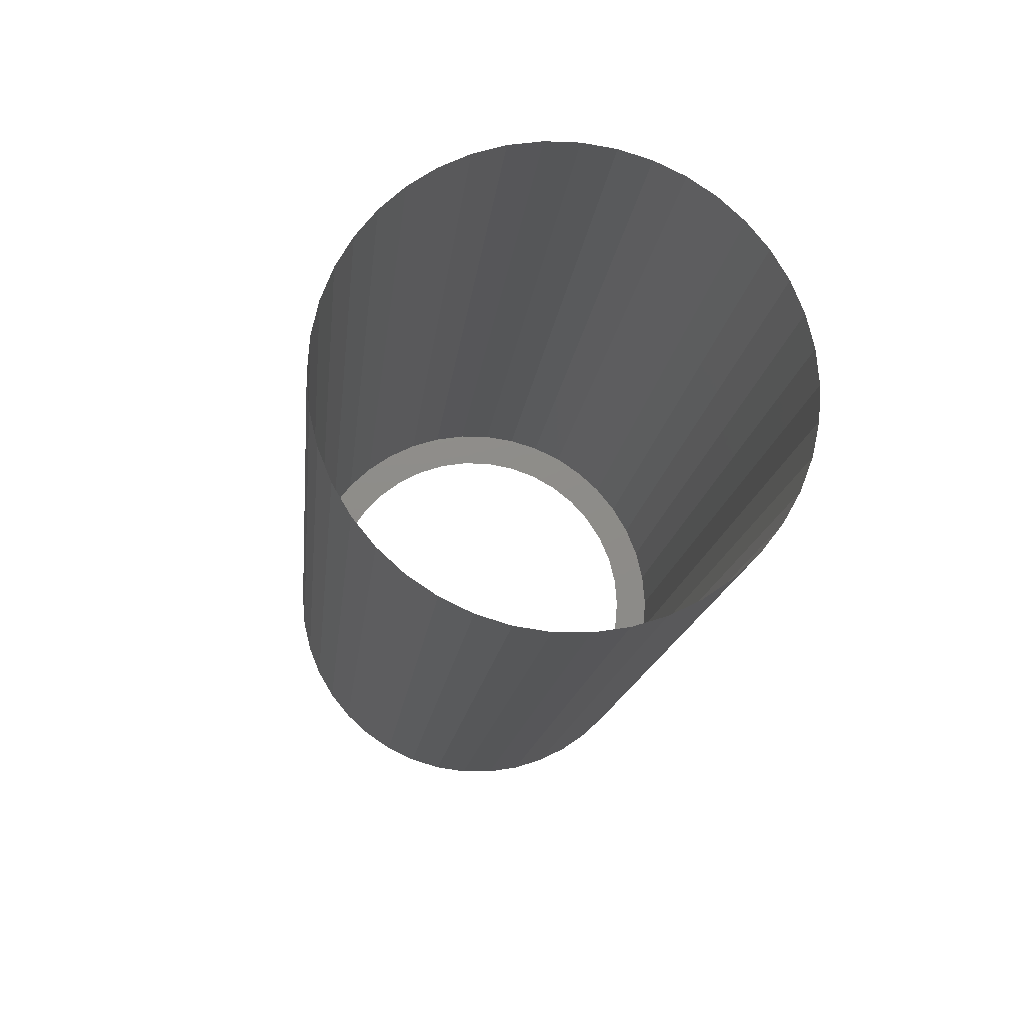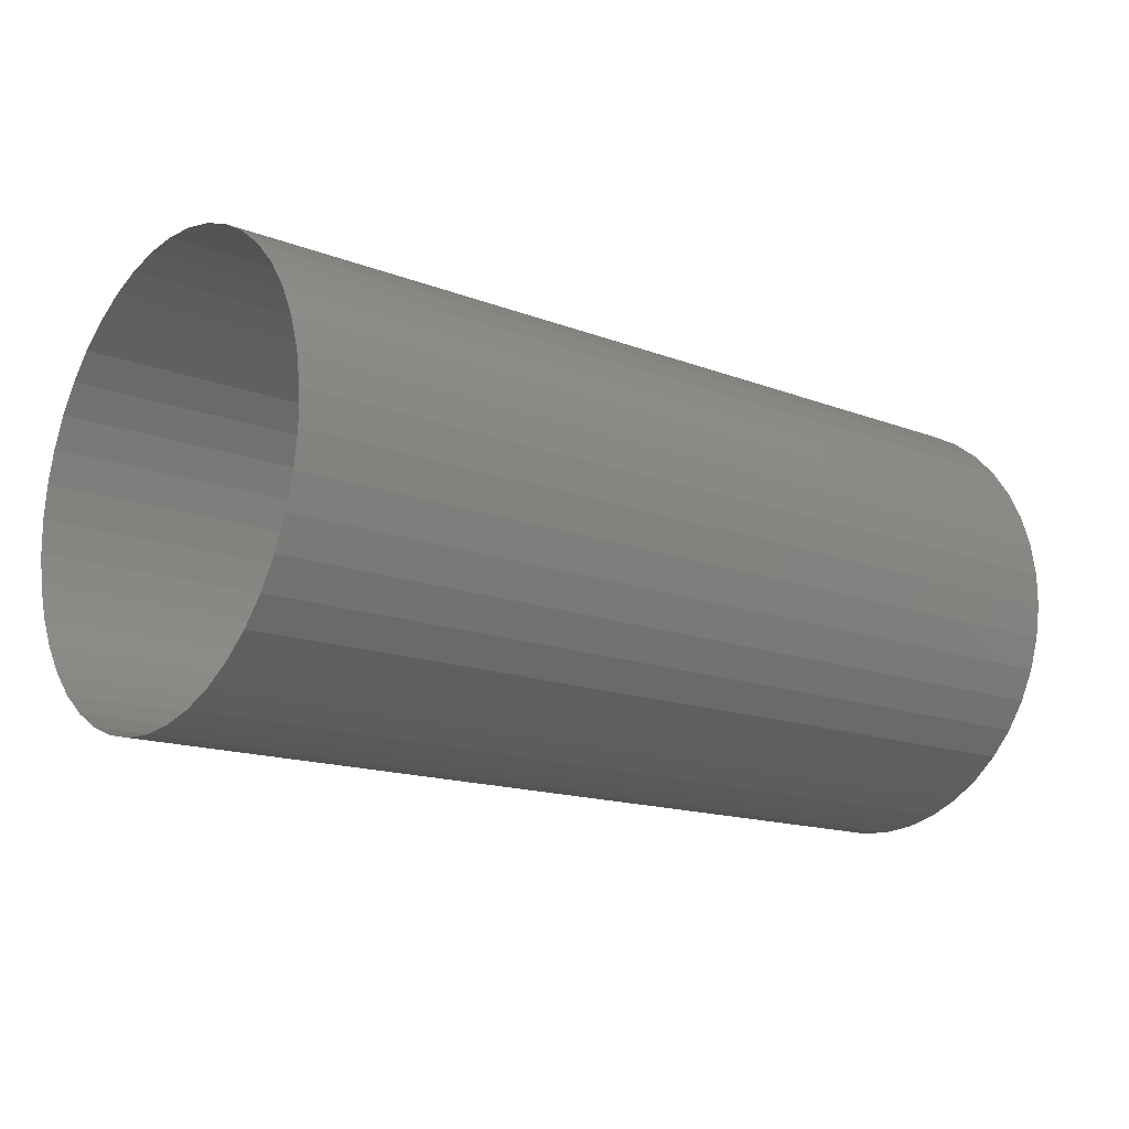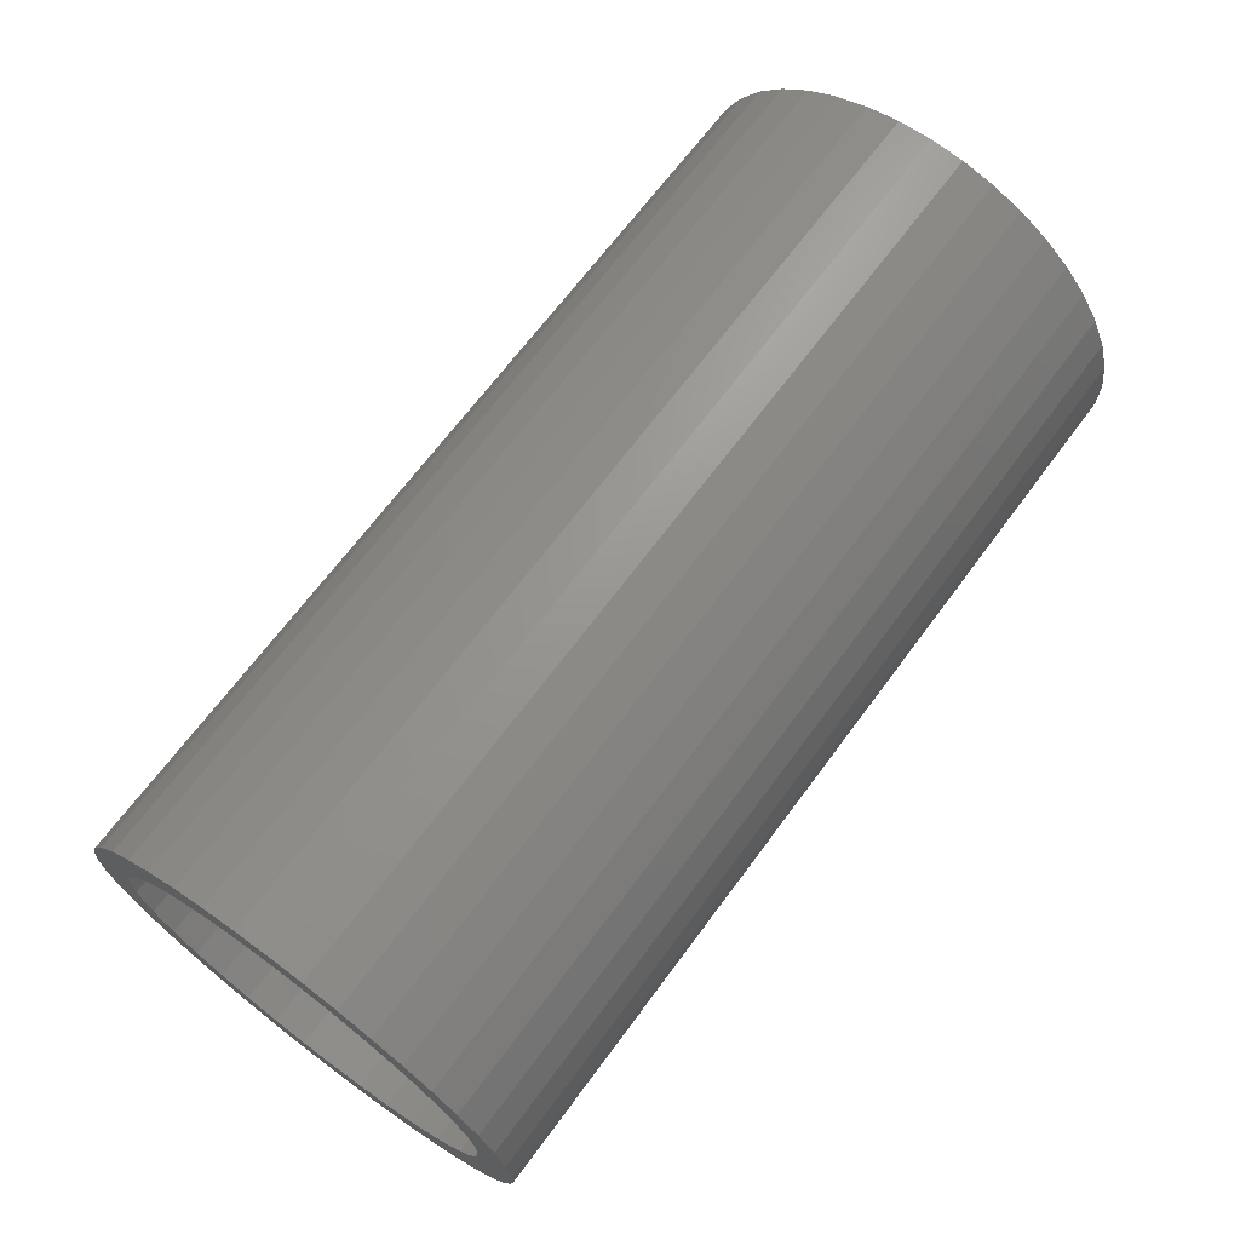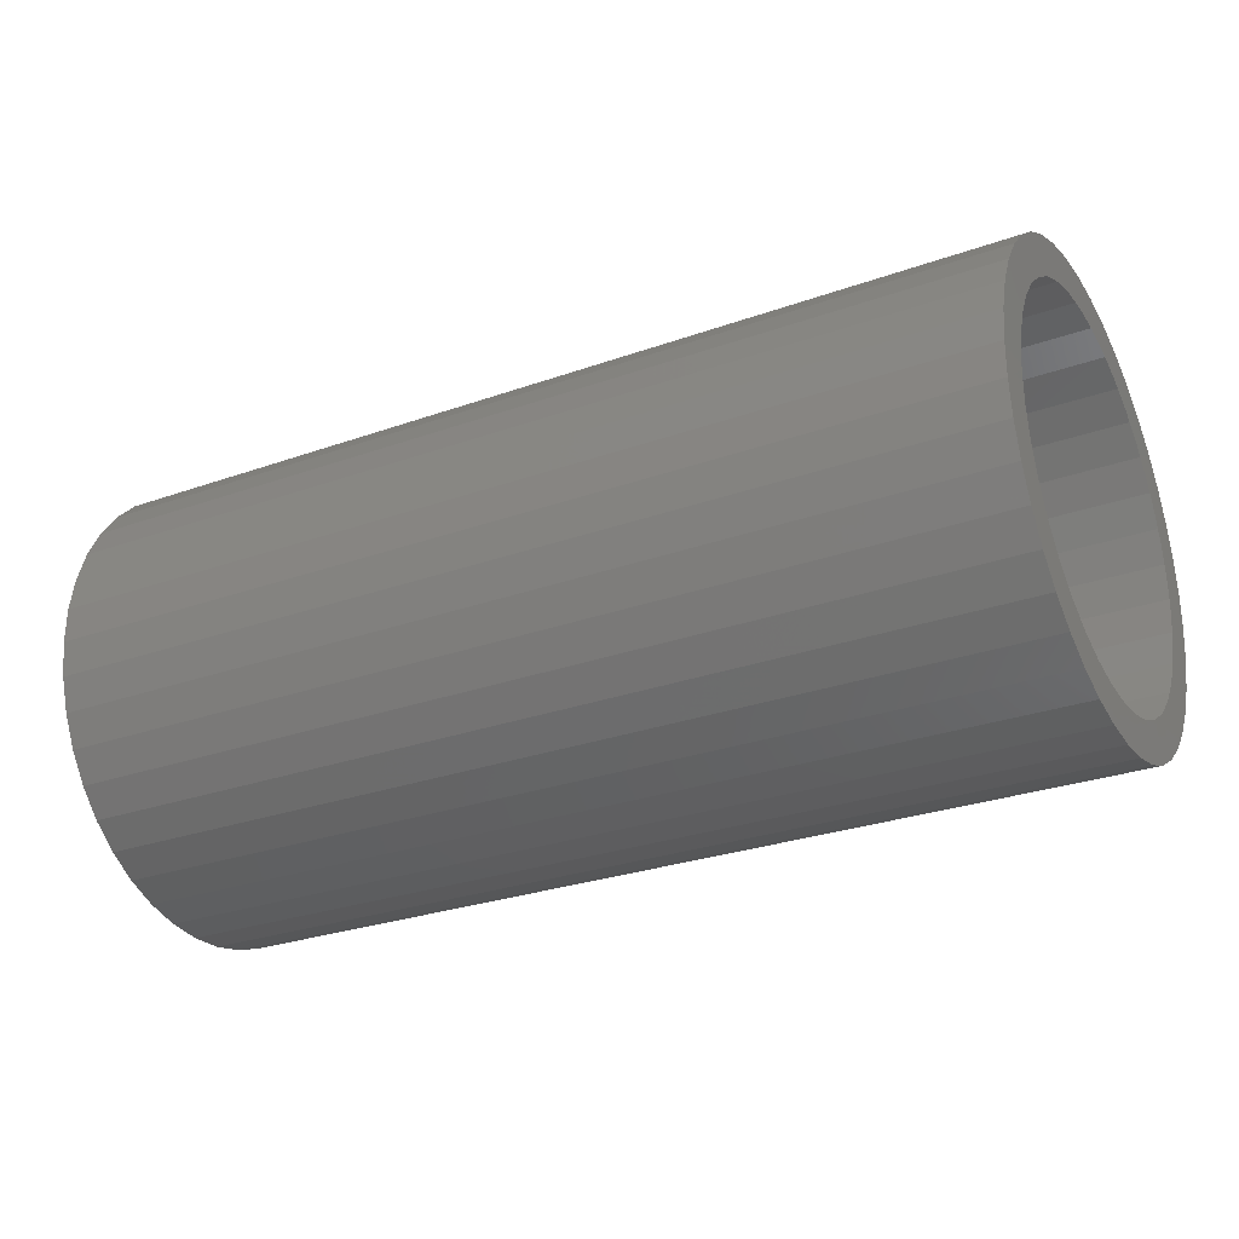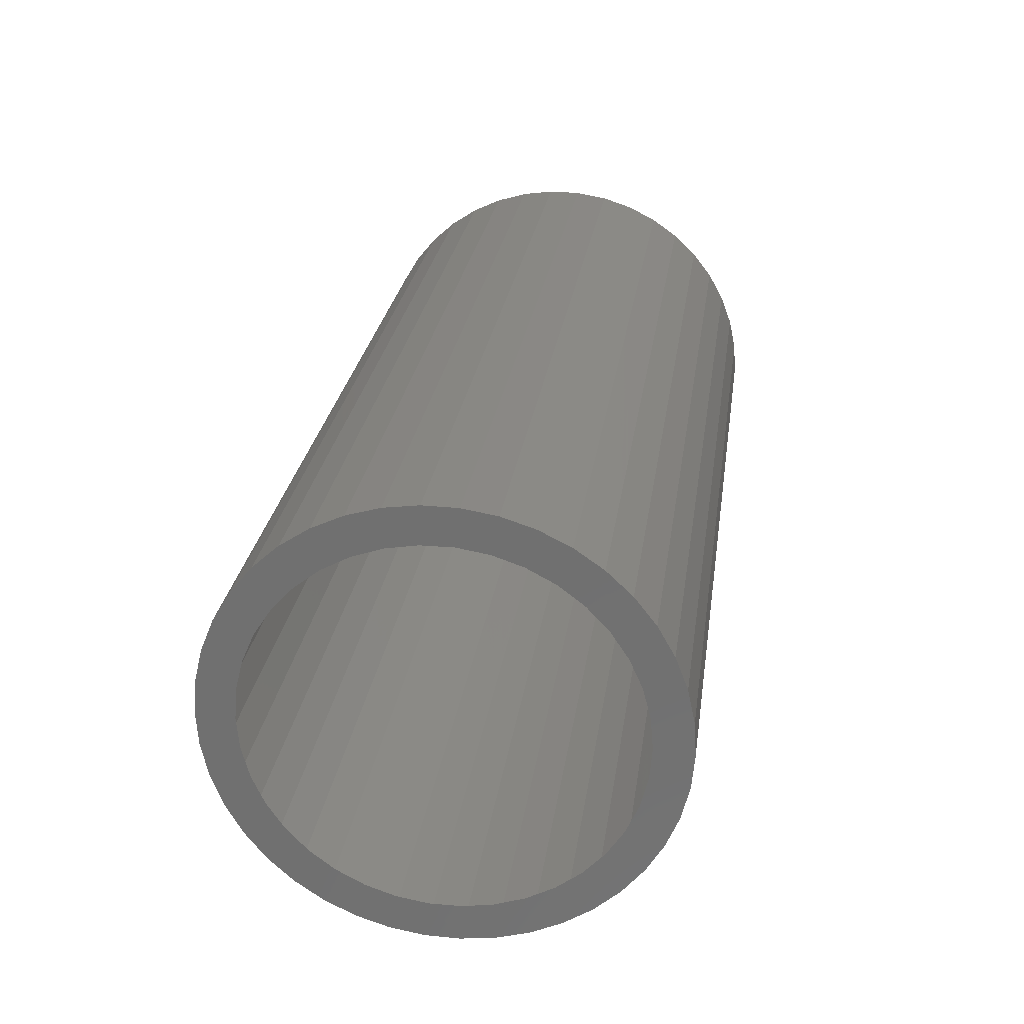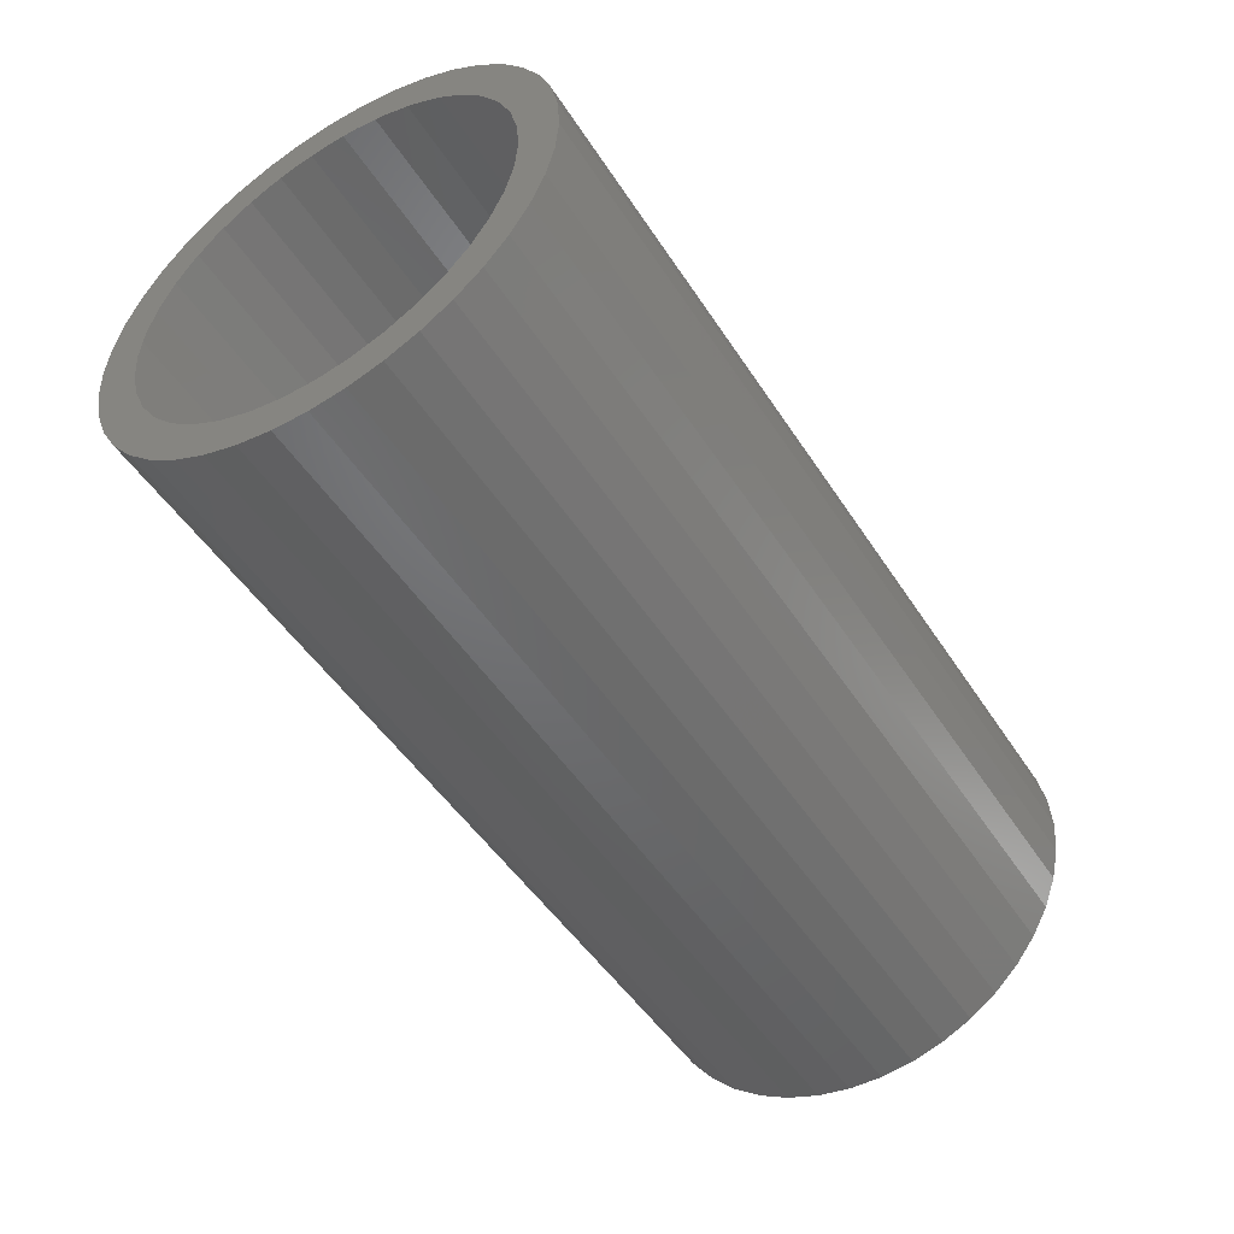
<metadata>
{"format":"stl","ext":"stl","renderer":"f3d","projection":"perspective","resolution":1024,"background":"white","views":[{"elev":-15.0,"azim":83.9,"up":"+Z"},{"elev":-15.3,"azim":141.0,"up":"+Y"},{"elev":68.3,"azim":-53.4,"up":"+Y"},{"elev":-28.0,"azim":-151.6,"up":"+Y"},{"elev":26.2,"azim":-82.0,"up":"+Z"},{"elev":-49.2,"azim":-58.4,"up":"+Z"}]}
</metadata>
<code>
# stl→obj: 122 verts, 164 faces
v 1890 57.25 9.296
v 1902 57.25 9.296
v 1902 57.15 9.732
v 1890 57.15 9.732
v 1890 56.98 10.15
v 1902 56.98 10.15
v 1890 56.75 10.53
v 1902 56.75 10.53
v 1890 56.46 10.88
v 1902 56.46 10.88
v 1890 56.13 11.18
v 1902 56.13 11.18
v 1890 55.76 11.43
v 1902 55.76 11.43
v 1890 55.35 11.62
v 1902 55.35 11.62
v 1890 54.92 11.75
v 1902 54.92 11.75
v 1890 54.48 11.81
v 1902 54.48 11.81
v 1890 54.03 11.8
v 1902 54.03 11.8
v 1890 53.59 11.73
v 1902 53.59 11.73
v 1890 53.16 11.6
v 1902 53.16 11.6
v 1890 52.76 11.4
v 1902 52.76 11.4
v 1890 52.39 11.14
v 1902 52.39 11.14
v 1890 52.07 10.83
v 1902 52.07 10.83
v 1890 51.79 10.48
v 1902 51.79 10.48
v 1890 51.57 10.09
v 1902 51.57 10.09
v 1890 51.41 9.667
v 1902 51.41 9.667
v 1890 51.32 9.229
v 1902 51.32 9.229
v 1890 51.29 8.781
v 1902 51.29 8.781
v 1890 51.33 8.334
v 1902 51.33 8.334
v 1890 51.43 7.898
v 1902 51.43 7.898
v 1890 51.6 7.483
v 1902 51.6 7.483
v 1890 51.83 7.097
v 1902 51.83 7.097
v 1890 52.11 6.75
v 1902 52.11 6.75
v 1890 52.45 6.449
v 1902 52.45 6.449
v 1890 52.82 6.2
v 1902 52.82 6.2
v 1890 53.22 6.01
v 1902 53.22 6.01
v 1902 53.65 5.883
v 1890 53.65 5.883
v 1902 54.1 5.821
v 1890 54.1 5.821
v 1902 54.55 5.826
v 1890 54.55 5.826
v 1902 54.99 5.898
v 1890 54.99 5.898
v 1902 55.42 6.035
v 1890 55.42 6.035
v 1902 55.82 6.234
v 1890 55.82 6.234
v 1902 56.19 6.491
v 1890 56.19 6.491
v 1902 56.51 6.8
v 1890 56.51 6.8
v 1902 56.79 7.154
v 1890 56.79 7.154
v 1902 57.01 7.544
v 1890 57.01 7.544
v 1902 57.17 7.964
v 1890 57.17 7.964
v 1902 57.26 8.402
v 1890 57.26 8.402
v 1902 57.29 8.849
v 1890 57.29 8.849
v 1890 52.91 6.728
v 1890 52.59 6.983
v 1890 53.27 6.53
v 1890 52.31 7.288
v 1890 53.66 6.394
v 1890 52.09 7.635
v 1890 54.07 6.325
v 1890 51.92 8.014
v 1890 54.48 6.323
v 1890 51.82 8.415
v 1890 54.89 6.389
v 1890 51.79 8.826
v 1890 55.28 6.521
v 1890 51.82 9.238
v 1890 55.65 6.716
v 1890 51.93 9.637
v 1890 55.97 6.969
v 1890 52.1 10.01
v 1890 56.26 7.271
v 1890 52.32 10.36
v 1890 56.48 7.616
v 1890 52.6 10.66
v 1890 56.65 7.993
v 1890 52.93 10.91
v 1890 56.75 8.393
v 1890 53.29 11.11
v 1890 56.79 8.804
v 1890 53.69 11.24
v 1890 56.76 9.216
v 1890 54.09 11.31
v 1890 56.66 9.617
v 1890 54.51 11.31
v 1890 56.49 9.996
v 1890 54.91 11.24
v 1890 56.27 10.34
v 1890 55.3 11.1
v 1890 55.99 10.65
v 1890 55.67 10.9
f 1 2 3
f 4 1 3
f 5 4 6
f 4 3 6
f 7 5 8
f 5 6 8
f 7 8 9
f 9 8 10
f 9 10 11
f 11 10 12
f 11 12 13
f 13 12 14
f 13 14 15
f 15 14 16
f 15 16 17
f 17 16 18
f 17 18 19
f 19 18 20
f 19 20 21
f 21 20 22
f 21 22 23
f 23 22 24
f 23 24 25
f 25 24 26
f 25 26 27
f 27 26 28
f 27 28 29
f 29 28 30
f 29 30 31
f 31 30 32
f 31 32 33
f 33 32 34
f 33 34 35
f 35 34 36
f 35 36 37
f 37 36 38
f 37 38 39
f 39 38 40
f 39 40 41
f 41 40 42
f 41 42 43
f 43 42 44
f 45 43 46
f 43 44 46
f 47 45 48
f 45 46 48
f 49 47 50
f 47 48 50
f 51 49 52
f 49 50 52
f 53 51 54
f 51 52 54
f 55 53 56
f 53 54 56
f 57 55 58
f 55 56 58
f 57 58 59
f 60 57 59
f 60 59 61
f 62 60 61
f 62 61 63
f 64 62 63
f 64 63 65
f 66 64 65
f 66 65 67
f 68 66 67
f 68 67 69
f 70 68 69
f 70 69 71
f 72 70 71
f 72 71 73
f 74 72 73
f 74 73 75
f 76 74 75
f 76 75 77
f 78 76 77
f 78 77 79
f 80 78 79
f 80 79 81
f 82 80 81
f 82 81 83
f 84 82 83
f 84 83 2
f 1 84 2
f 85 53 55
f 86 51 53
f 86 53 85
f 87 55 57
f 87 85 55
f 88 51 86
f 88 49 51
f 89 87 57
f 89 57 60
f 90 49 88
f 90 47 49
f 91 60 62
f 91 89 60
f 92 45 47
f 92 47 90
f 93 91 62
f 93 62 64
f 93 64 66
f 94 45 92
f 94 41 43
f 94 43 45
f 95 93 66
f 68 95 66
f 96 41 94
f 39 41 96
f 97 95 68
f 70 97 68
f 98 39 96
f 37 39 98
f 99 97 70
f 72 99 70
f 100 37 98
f 35 37 100
f 101 99 72
f 74 101 72
f 102 35 100
f 33 35 102
f 103 101 74
f 104 33 102
f 76 103 74
f 105 103 76
f 31 33 104
f 106 31 104
f 78 105 76
f 107 105 78
f 29 31 106
f 108 29 106
f 80 107 78
f 109 107 80
f 27 29 108
f 110 27 108
f 82 109 80
f 111 109 82
f 25 27 110
f 112 25 110
f 84 113 111
f 84 111 82
f 23 112 114
f 23 25 112
f 1 113 84
f 21 23 114
f 4 113 1
f 4 115 113
f 19 114 116
f 19 21 114
f 5 115 4
f 5 117 115
f 17 19 116
f 17 116 118
f 7 117 5
f 7 119 117
f 15 17 118
f 15 118 120
f 9 119 7
f 9 121 119
f 13 15 120
f 13 120 122
f 11 121 9
f 11 13 122
f 11 122 121

</code>
